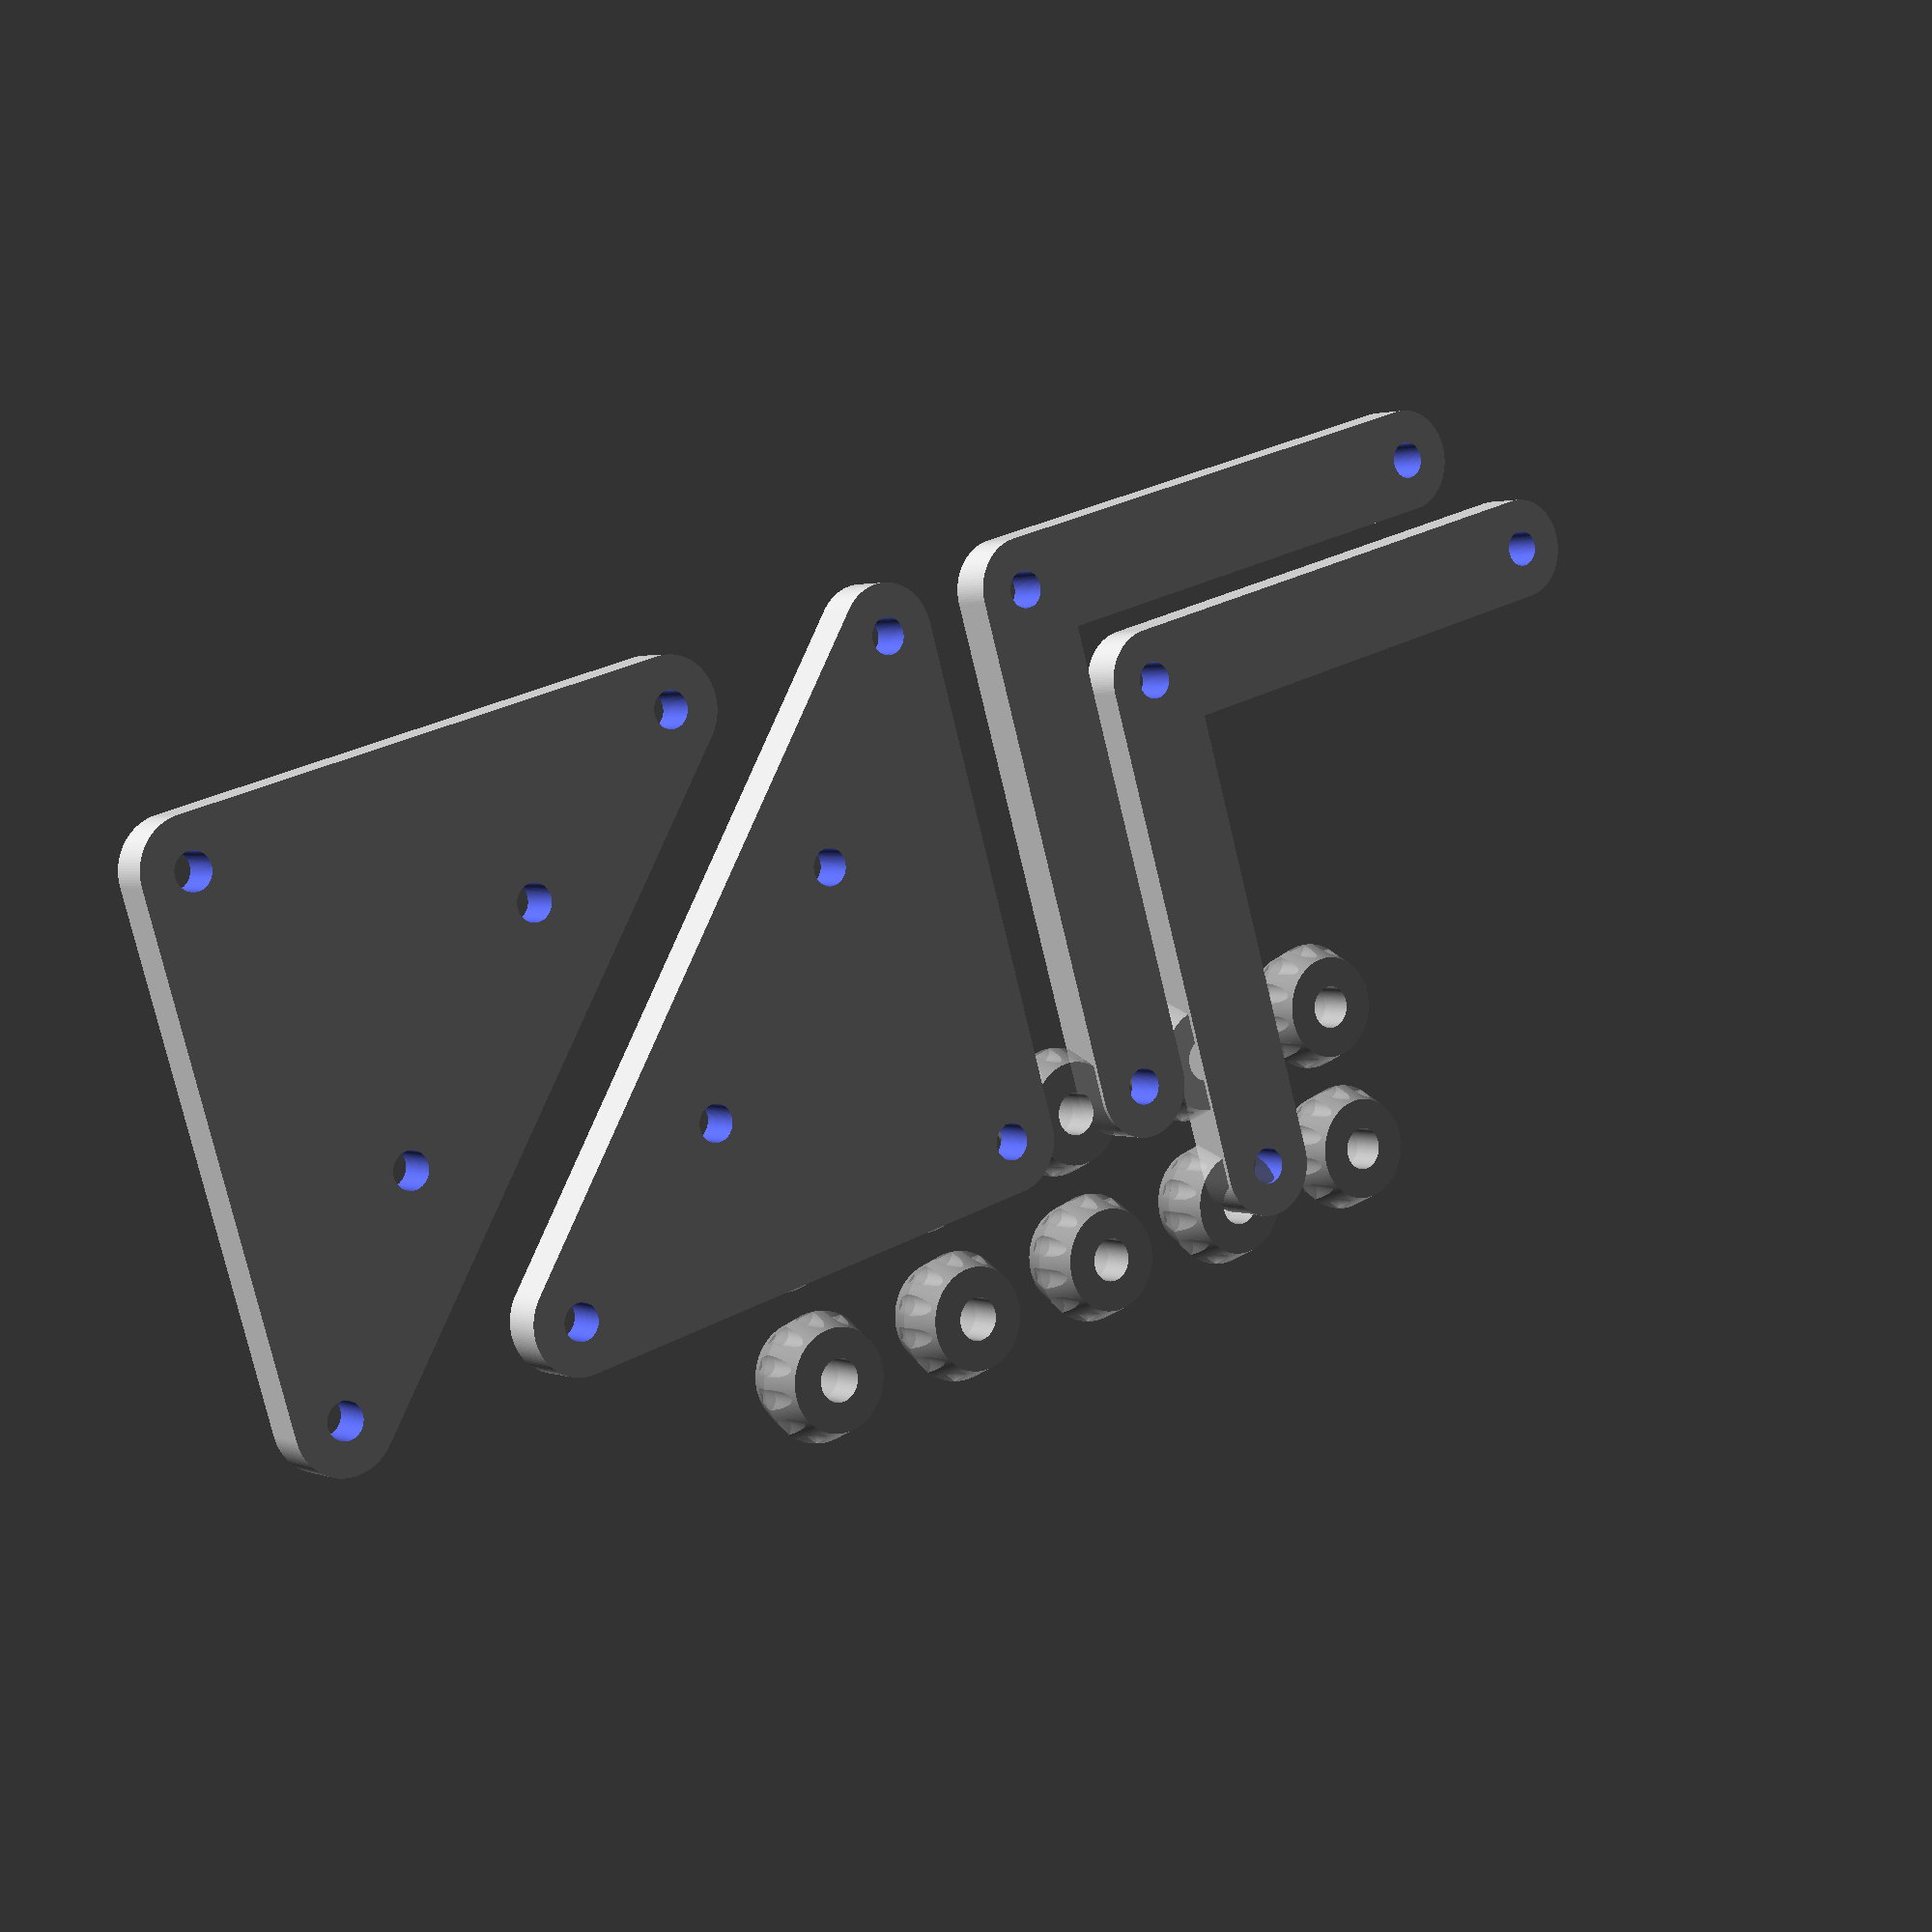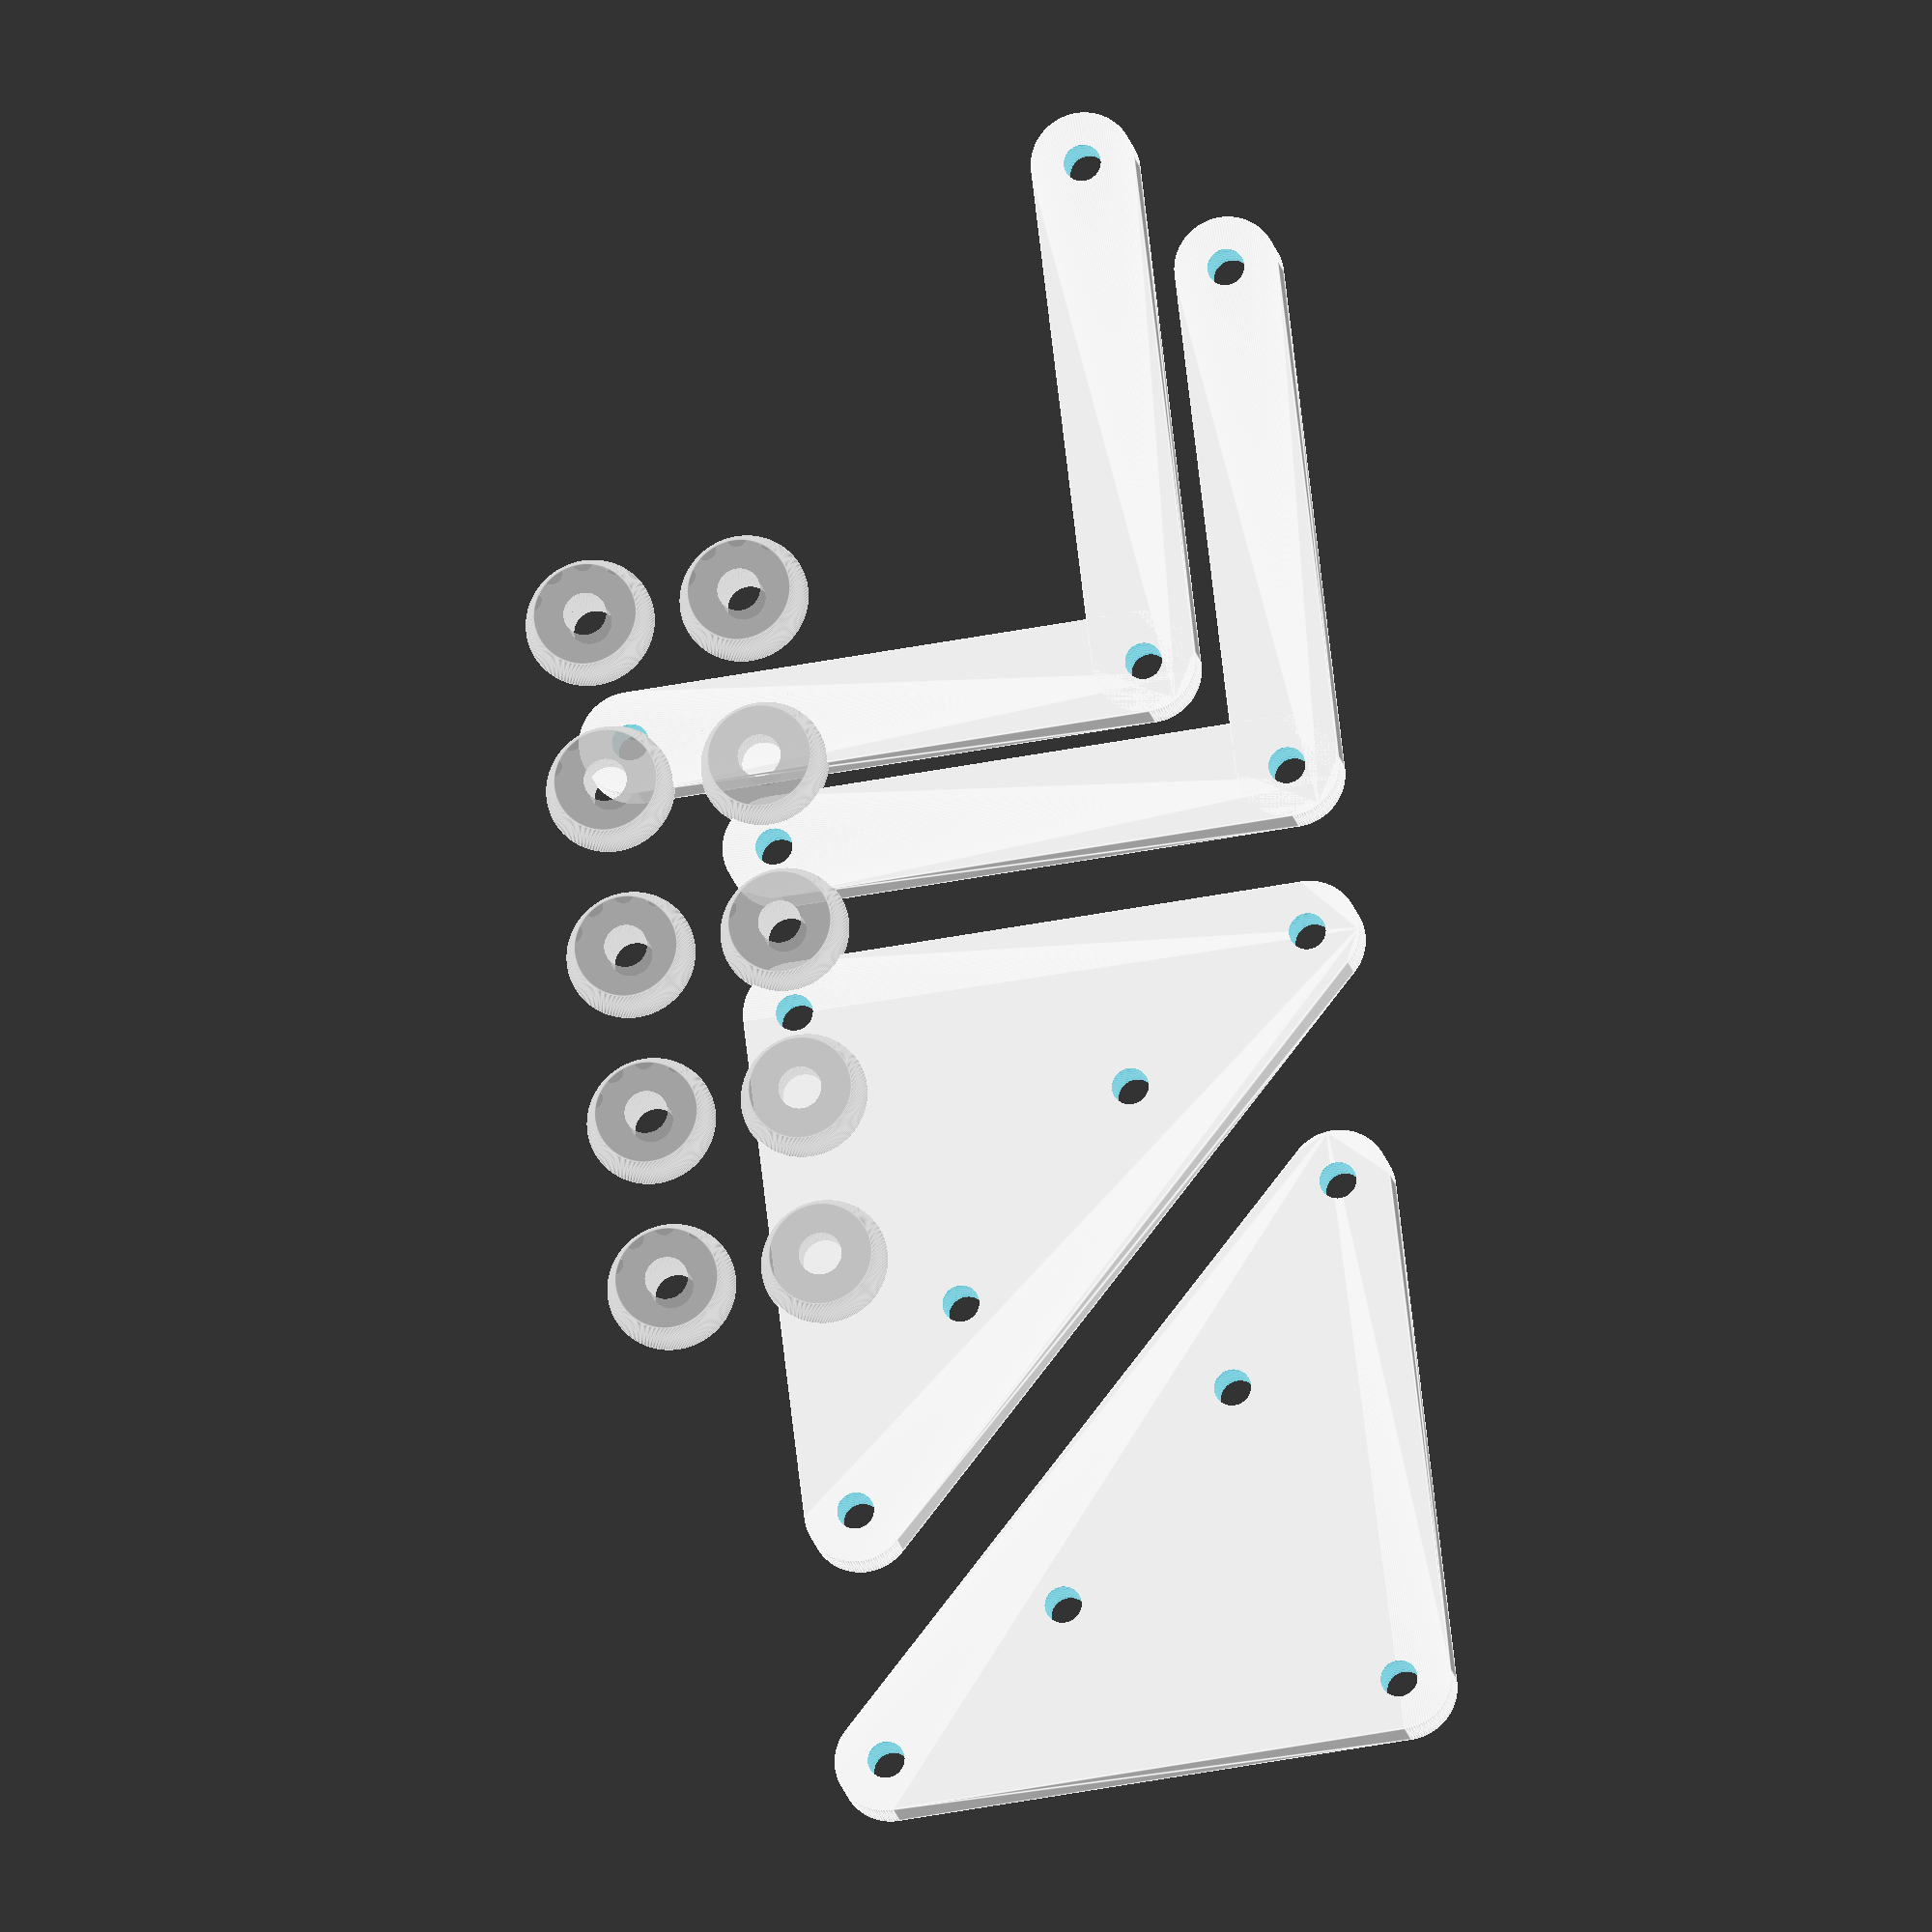
<openscad>
module base() {
    difference() {
        hull() {
            cylinder(h=5, d=12, center=true, $fn=128);
        
            translate([1, 0, 0]*60)
                cylinder(h=5, d=12, center=true, $fn=128);
                
            translate([0, 1, 0]*60)
                cylinder(h=5, d=12, center=true, $fn=128);
        }
        
        // Outer rods
        cylinder(h=6, d=4.3, center=true, $fn=128);

        translate([1, 0, 0]*60)
            cylinder(h=6, d=4.3, center=true, $fn=128);
                
        translate([0, 1, 0]*60)
            cylinder(h=6, d=4.3, center=true, $fn=128);
            
        // Bead rods

        translate([1.5, .6, 0]*25)
            cylinder(h=6, d=4.3, center=true, $fn=128);
            
        translate([.6, 1.5, 0]*25)
            cylinder(h=6, d=4.3, center=true, $fn=128);
    }
}

module support() {
    difference() {
        union() {        
            hull() {
                cylinder(h=5, d=12, center=true, $fn=128);
            
                translate([1, 0, 0]*60)
                    cylinder(h=5, d=12, center=true, $fn=128);
            }
            
            hull() {
                cylinder(h=5, d=12, center=true, $fn=128);
            
                translate([0, 1, 0]*60)
                    cylinder(h=5, d=12, center=true, $fn=128);
            }
        }
        
        // Outer rods
        cylinder(h=6, d=4.3, center=true, $fn=128);

        translate([1, 0, 0]*60)
            cylinder(h=6, d=4.3, center=true, $fn=128);
                
        translate([0, 1, 0]*60)
            cylinder(h=6, d=4.3, center=true, $fn=128);
    }
}

THICKNESS_BEADS=8;

module one() {
    difference() {
        union() {
            cylinder(h=THICKNESS_BEADS/2, d1=15, d2=12, center=true, $fn=256);

            translate([0,0,1]*-THICKNESS_BEADS/2)
            rotate([0,180,0])
                cylinder(h=THICKNESS_BEADS/2, d1=15, d2=12, center=true, $fn=256);
        }
        
        cylinder(h=THICKNESS_BEADS*2, d=5, center=true, $fn=256);
    }        
}

module ten() {
    difference() {
        union() {
            cylinder(h=THICKNESS_BEADS/2, d1=15, d2=12, center=true, $fn=256);

            translate([0,0,1]*-THICKNESS_BEADS/2)
            rotate([0,180,0])
                cylinder(h=THICKNESS_BEADS/2, d1=15, d2=12, center=true, $fn=256);
        }
        
        cylinder(h=THICKNESS_BEADS*2, d=5, center=true, $fn=256);
        

        for(i=[0:30:360]) {
            rotate([0,0,1]*i)
            translate([1,0,0]*15/2)
            cylinder(h=THICKNESS_BEADS+1, d=2.5, center=true, $fn=256);
        }
    }        
}

union() {
    base();

    translate([60,90,0])
    mirror([1,1,0])
        base();

    translate([0,110,0])
        support();
        
    translate([15,125,0])
        support();    
}

%
for(i=[0:20:80]){

    translate([1,1,0]*60 + [0,1,0]*i)    
    ten();
    
    translate([1.3,1,0]*60 + [0,1,0]*i)    
    ten();
}

%
for(i=[0:20:80]){

    translate([1,1,0]*60 + [0,1,0]*i)    
    one();
    
    translate([1.3,1,0]*60 + [0,1,0]*i)    
    one();
}
</openscad>
<views>
elev=358.3 azim=73.3 roll=324.3 proj=p view=wireframe
elev=195.4 azim=186.8 roll=351.0 proj=o view=edges
</views>
